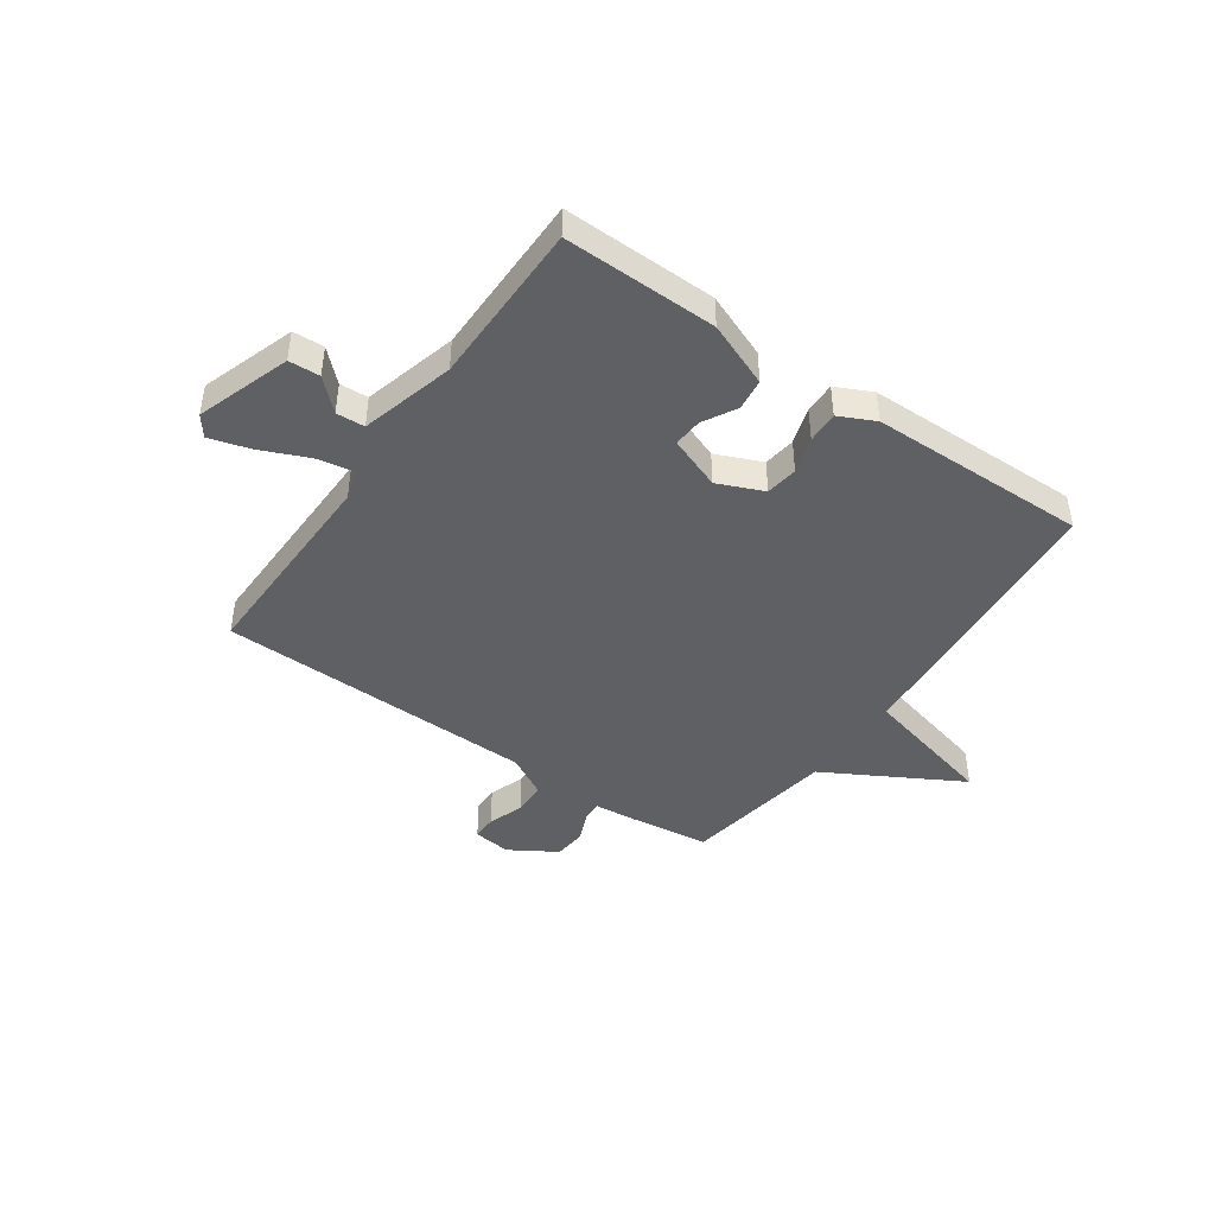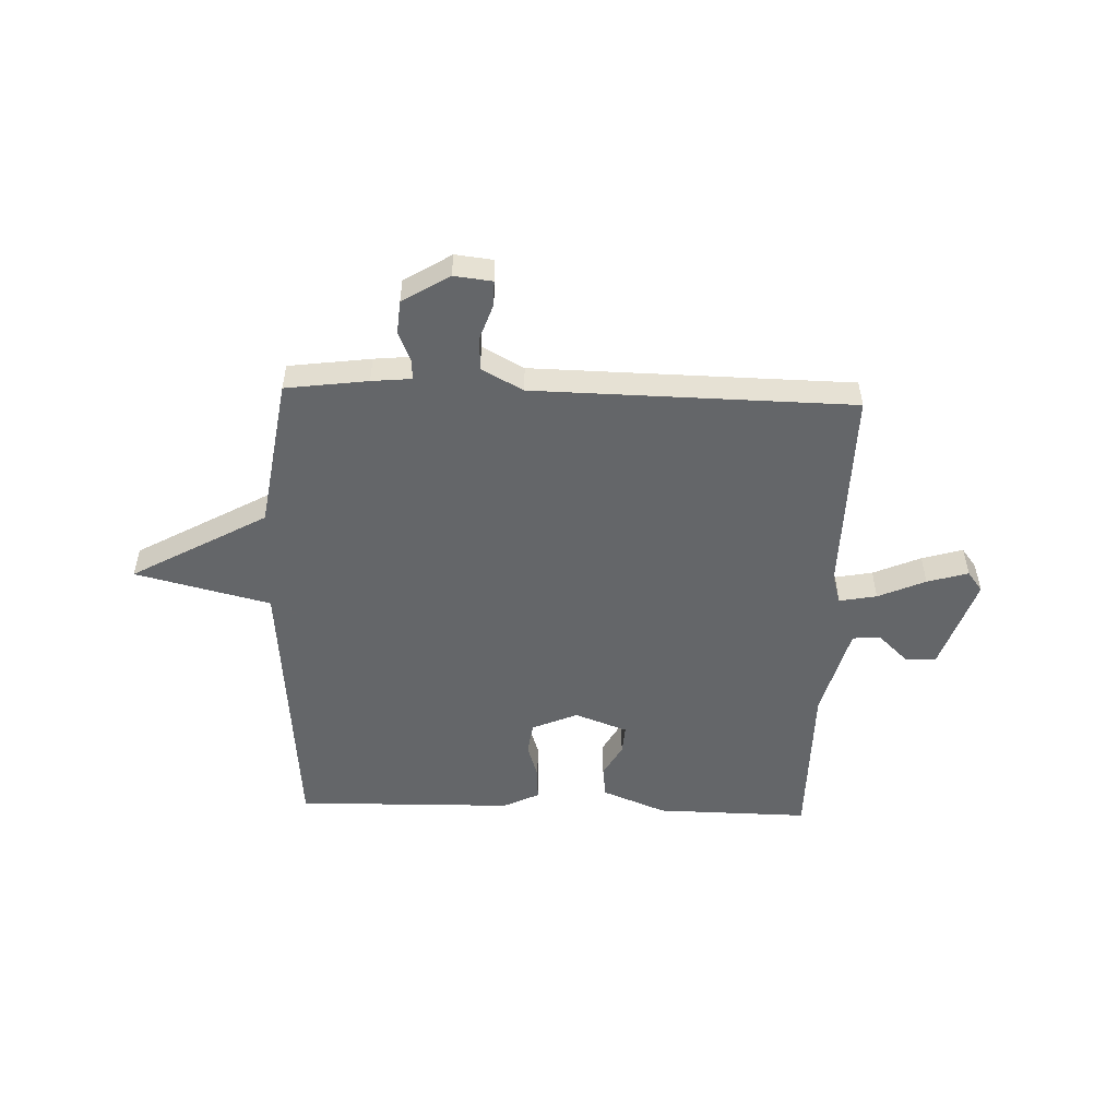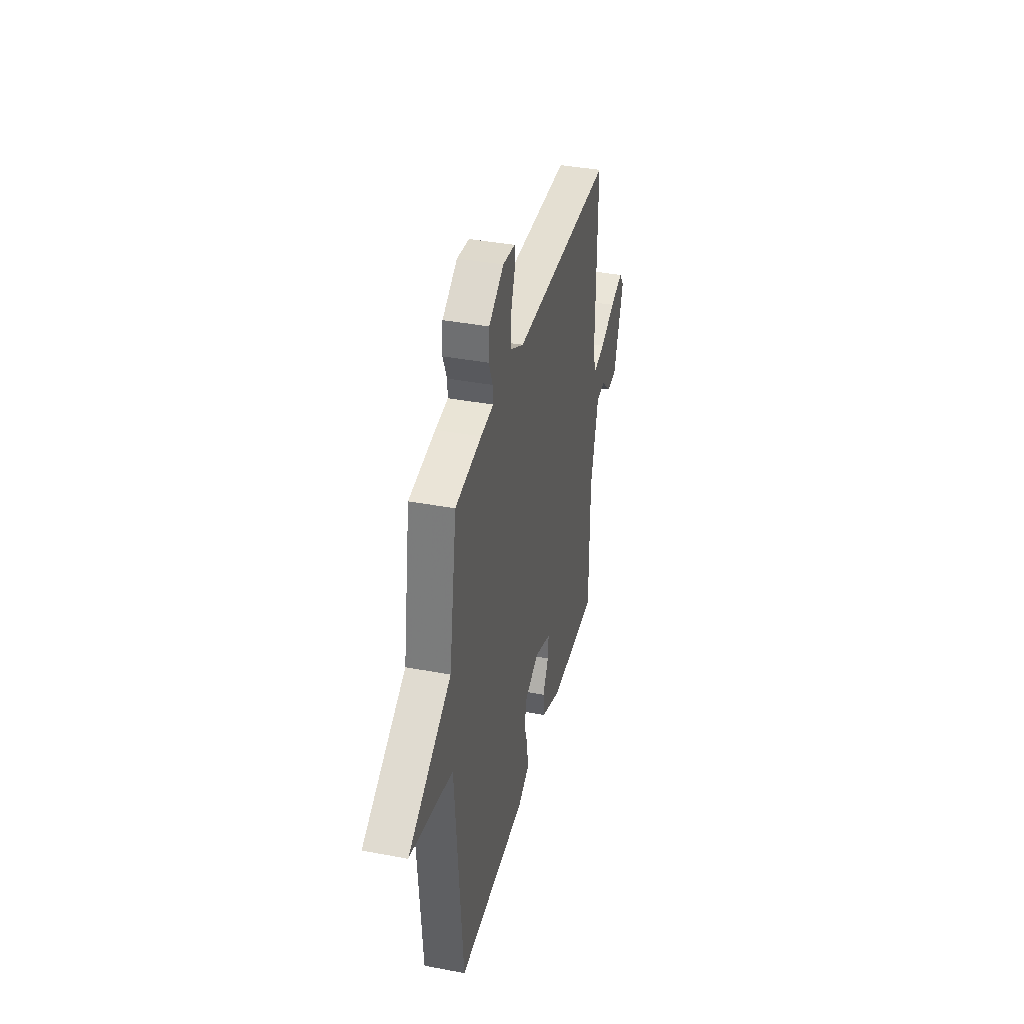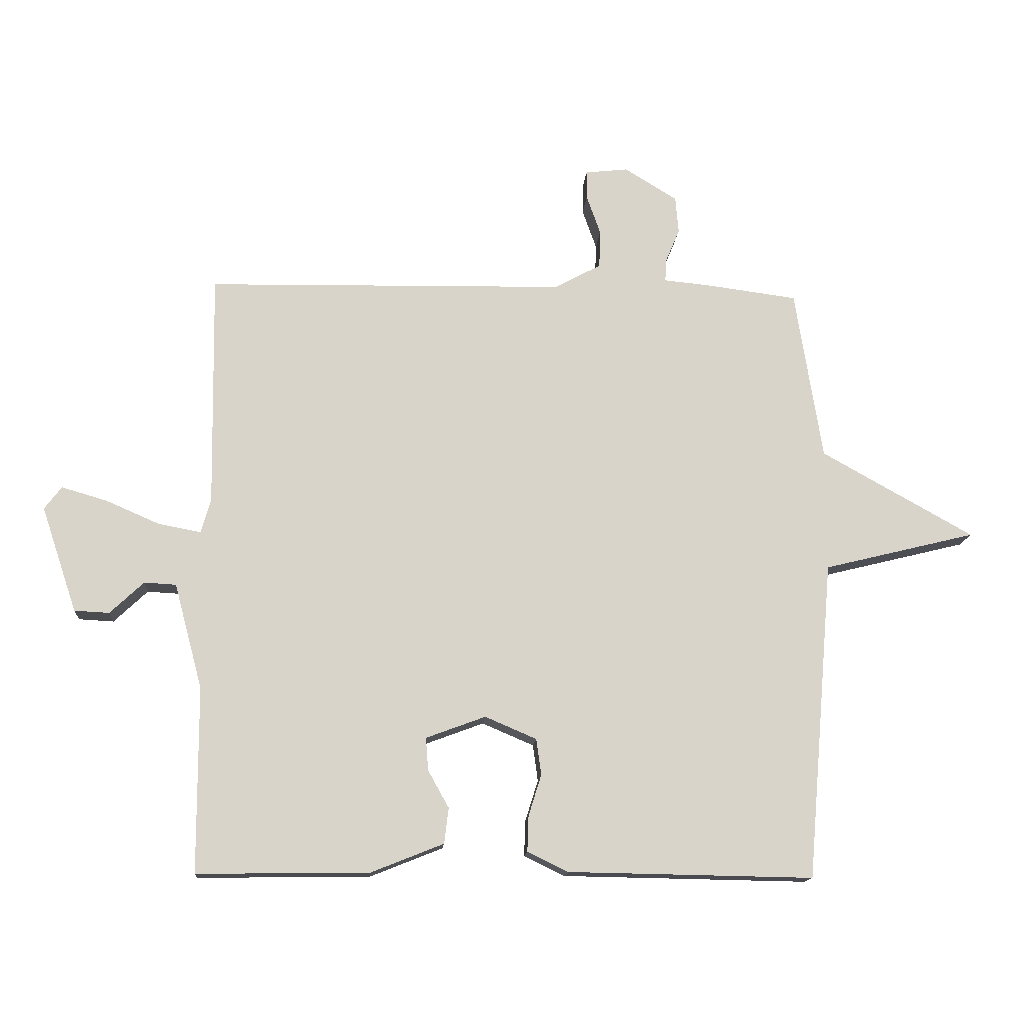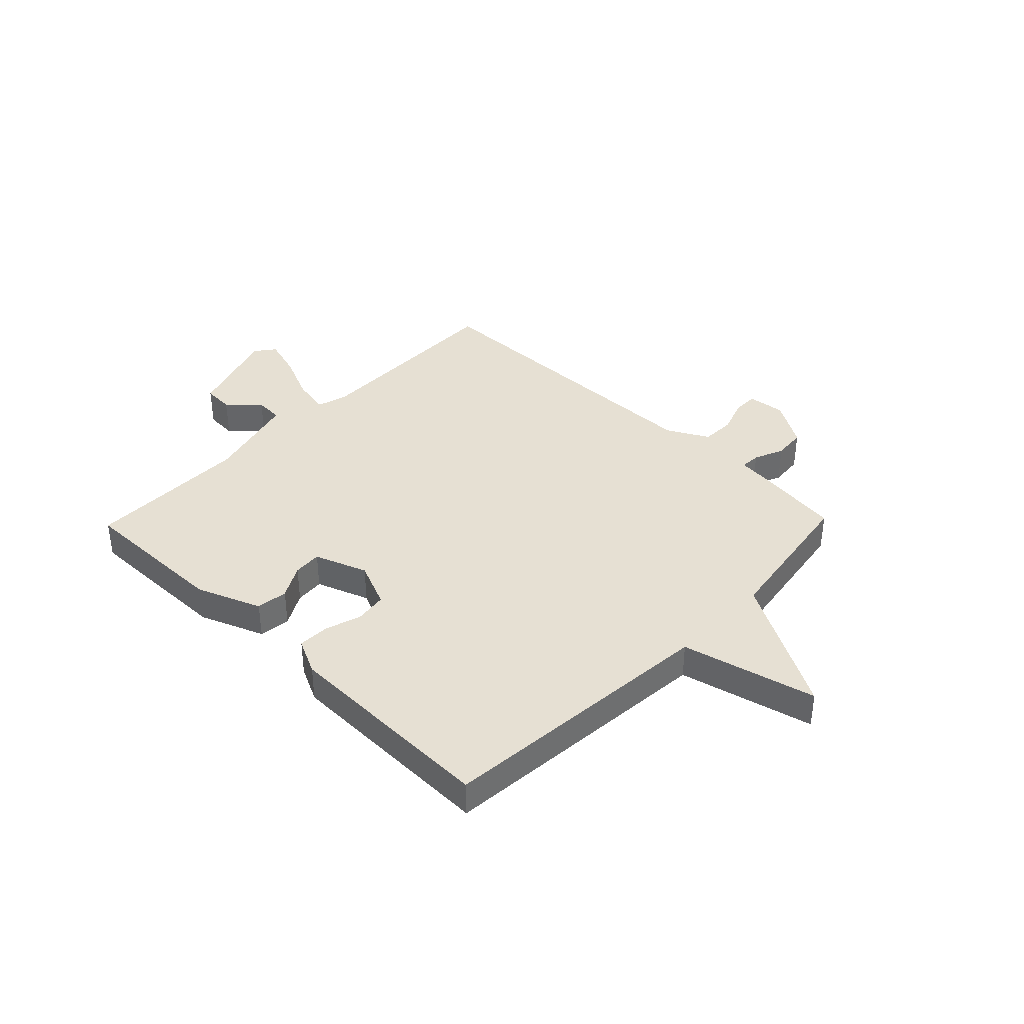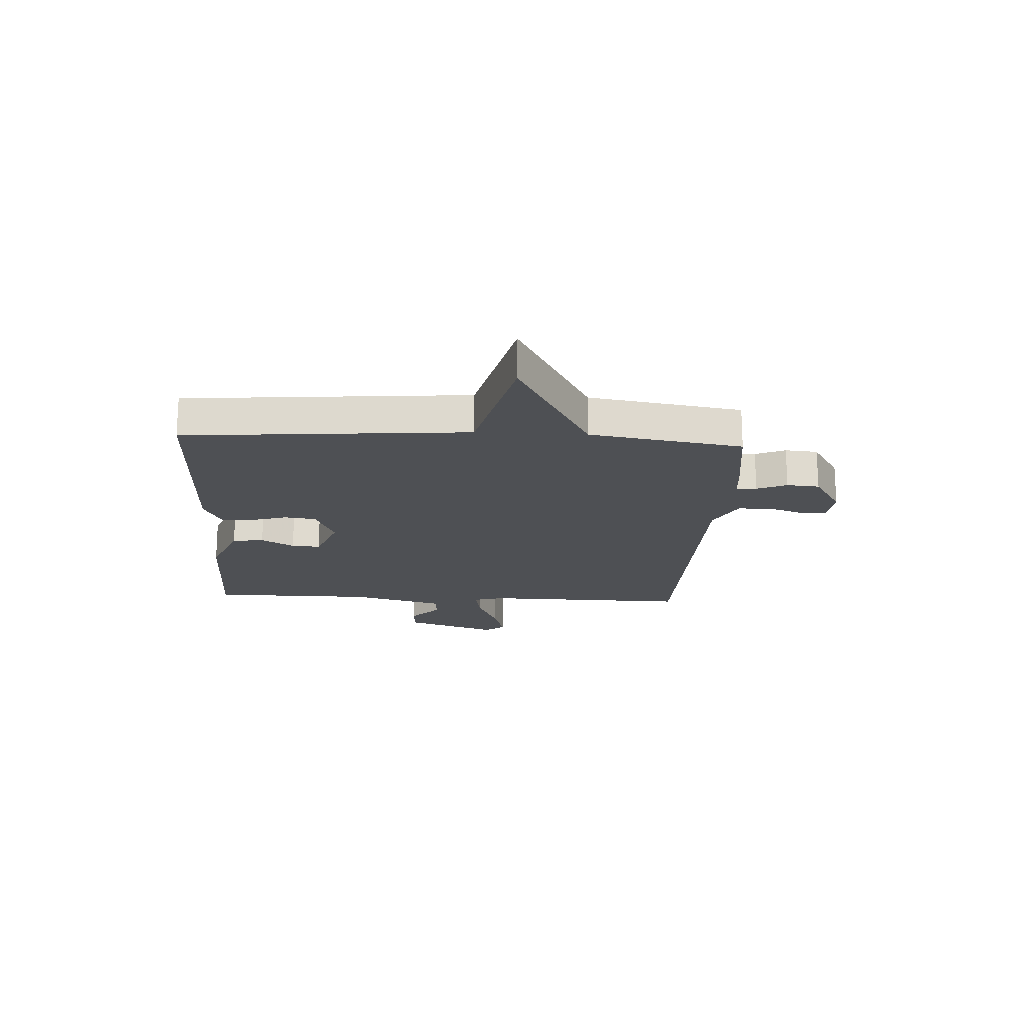
<metadata>
{"format":"obj","ext":"obj","renderer":"f3d","projection":"perspective","resolution":1024,"background":"white","views":[{"elev":-44.3,"azim":145.0,"up":"+Y"},{"elev":-51.7,"azim":-2.0,"up":"+Y"},{"elev":38.0,"azim":-76.4,"up":"+Z"},{"elev":-14.4,"azim":176.0,"up":"+Z"},{"elev":38.5,"azim":-135.9,"up":"+Y"},{"elev":-18.7,"azim":-93.2,"up":"+Y"}]}
</metadata>
<code>
v -0.5 0.07 -0.5
v -0.544 0.07 0.02
v -0.792 0.07 0.081
v -0.544 0.07 0.22
v -0.5 0.07 0.5
v -0.349 0.07 0.52
v -0.276 0.07 0.527
v -0.278 0.07 0.564
v -0.301 0.07 0.619
v -0.296 0.07 0.679
v -0.21 0.07 0.732
v -0.14 0.07 0.724
v -0.14 0.07 0.678
v -0.163 0.07 0.613
v -0.161 0.07 0.551
v -0.085 0.07 0.51
v 0.5 0.07 0.5
v 0.494 0.07 0.118
v 0.51 0.07 0.063
v 0.579 0.07 0.076
v 0.666 0.07 0.114
v 0.741 0.07 0.136
v 0.769 0.07 0.099
v 0.711 0.07 -0.073
v 0.654 0.07 -0.076
v 0.599 0.07 -0.024
v 0.547 0.07 -0.027
v 0.501 0.07 -0.199
v 0.5 0.07 -0.5
v 0.219 0.07 -0.496
v 0.101 0.07 -0.449
v 0.094 0.07 -0.391
v 0.128 0.07 -0.33
v 0.132 0.07 -0.277
v 0.035 0.07 -0.241
v -0.049 0.07 -0.277
v -0.057 0.07 -0.336
v -0.036 0.07 -0.403
v -0.034 0.07 -0.461
v -0.1 0.07 -0.493
v -0.5 0 -0.5
v -0.544 0 0.02
v -0.792 0 0.081
v -0.544 0 0.22
v -0.5 0 0.5
v -0.349 0 0.52
v -0.276 0 0.527
v -0.278 0 0.564
v -0.301 0 0.619
v -0.296 0 0.679
v -0.21 0 0.732
v -0.14 0 0.724
v -0.14 0 0.678
v -0.163 0 0.613
v -0.161 0 0.551
v -0.085 0 0.51
v 0.5 0 0.5
v 0.494 0 0.118
v 0.51 0 0.063
v 0.579 0 0.076
v 0.666 0 0.114
v 0.741 0 0.136
v 0.769 0 0.099
v 0.711 0 -0.073
v 0.654 0 -0.076
v 0.599 0 -0.024
v 0.547 0 -0.027
v 0.501 0 -0.199
v 0.5 0 -0.5
v 0.219 0 -0.496
v 0.101 0 -0.449
v 0.094 0 -0.391
v 0.128 0 -0.33
v 0.132 0 -0.277
v 0.035 0 -0.241
v -0.049 0 -0.277
v -0.057 0 -0.336
v -0.036 0 -0.403
v -0.034 0 -0.461
v -0.1 0 -0.493
f 40 1 2
f 39 40 2
f 38 39 2
f 37 38 2
f 36 37 2
f 35 36 2
f 34 35 2
f 31 32 33
f 30 31 33
f 29 30 33
f 28 29 33
f 27 28 33 34
f 24 25 26
f 23 24 26
f 22 23 26
f 21 22 26
f 20 21 26
f 19 20 26 27
f 16 17 18
f 15 16 18 19
f 12 13 14
f 11 12 14
f 10 11 14
f 9 10 14
f 8 9 14
f 7 8 14 15
f 4 5 6 7
f 27 34 2
f 19 27 2
f 15 19 2
f 7 15 2
f 4 7 2
f 2 3 4
f 42 41 80
f 42 80 79
f 42 79 78
f 42 78 77
f 42 77 76
f 42 76 75
f 42 75 74
f 73 72 71
f 73 71 70
f 73 70 69
f 73 69 68
f 74 73 68 67
f 66 65 64
f 66 64 63
f 66 63 62
f 66 62 61
f 66 61 60
f 67 66 60 59
f 58 57 56
f 59 58 56 55
f 54 53 52
f 54 52 51
f 54 51 50
f 54 50 49
f 54 49 48
f 55 54 48 47
f 47 46 45 44
f 42 74 67
f 42 67 59
f 42 59 55
f 42 55 47
f 42 47 44
f 44 43 42
f 1 41 42 2
f 2 42 43 3
f 3 43 44 4
f 4 44 45 5
f 5 45 46 6
f 6 46 47 7
f 7 47 48 8
f 8 48 49 9
f 9 49 50 10
f 10 50 51 11
f 11 51 52 12
f 12 52 53 13
f 13 53 54 14
f 14 54 55 15
f 15 55 56 16
f 16 56 57 17
f 17 57 58 18
f 18 58 59 19
f 19 59 60 20
f 20 60 61 21
f 21 61 62 22
f 22 62 63 23
f 23 63 64 24
f 24 64 65 25
f 25 65 66 26
f 26 66 67 27
f 27 67 68 28
f 28 68 69 29
f 29 69 70 30
f 30 70 71 31
f 31 71 72 32
f 32 72 73 33
f 33 73 74 34
f 34 74 75 35
f 35 75 76 36
f 36 76 77 37
f 37 77 78 38
f 38 78 79 39
f 39 79 80 40
f 40 80 41 1

</code>
